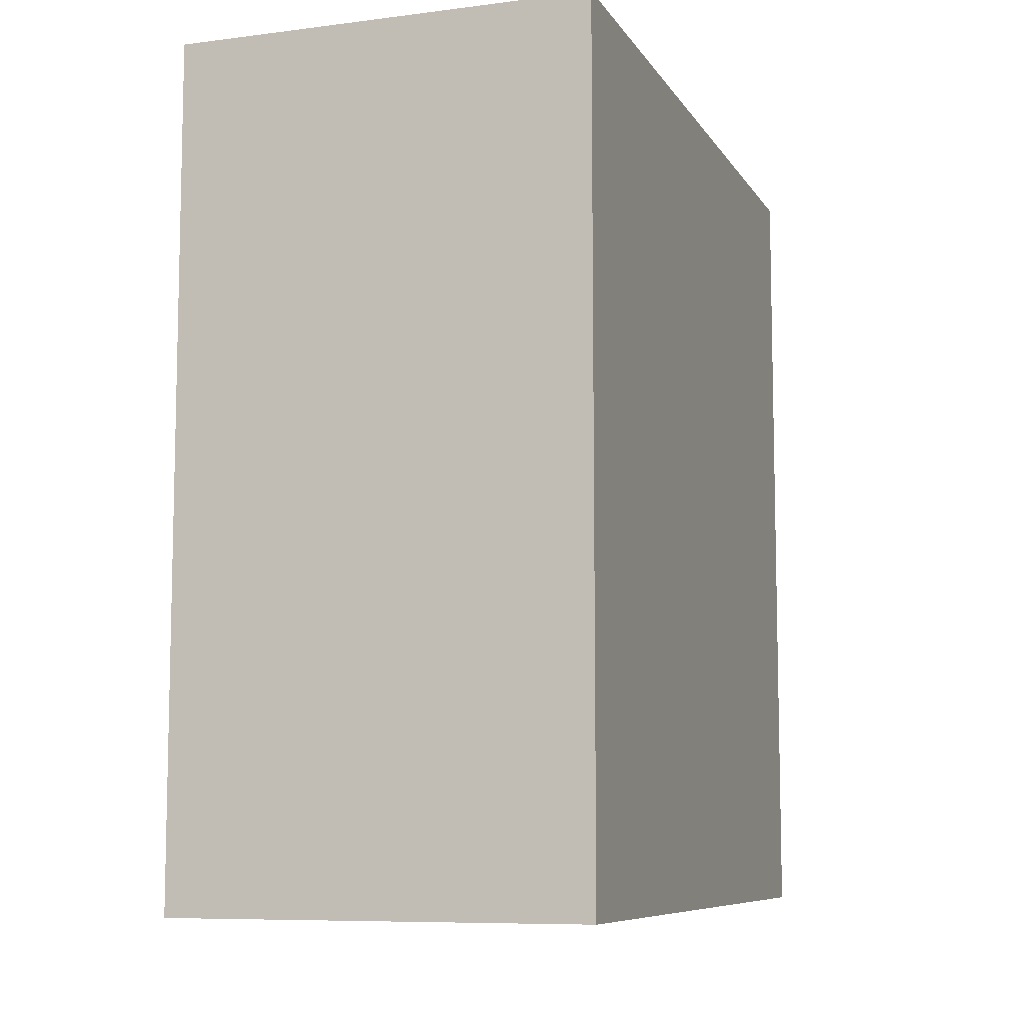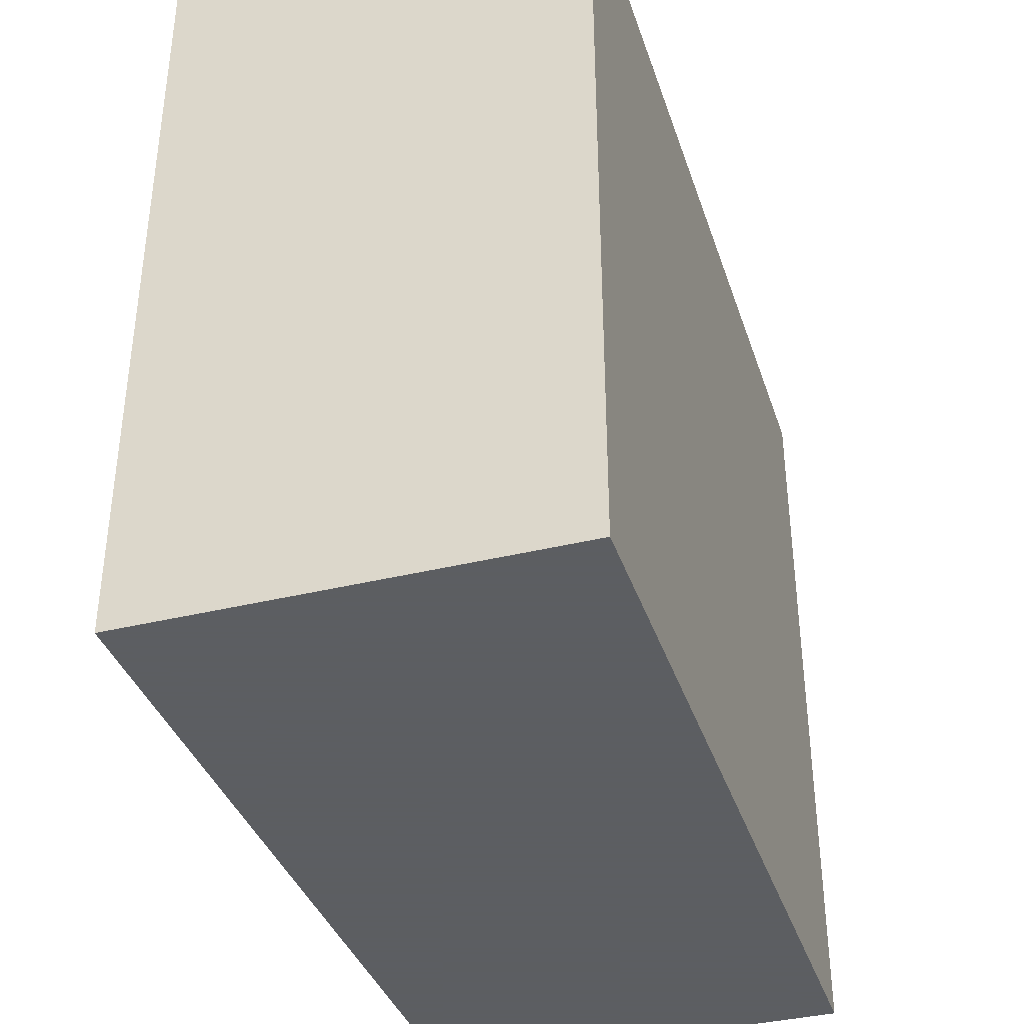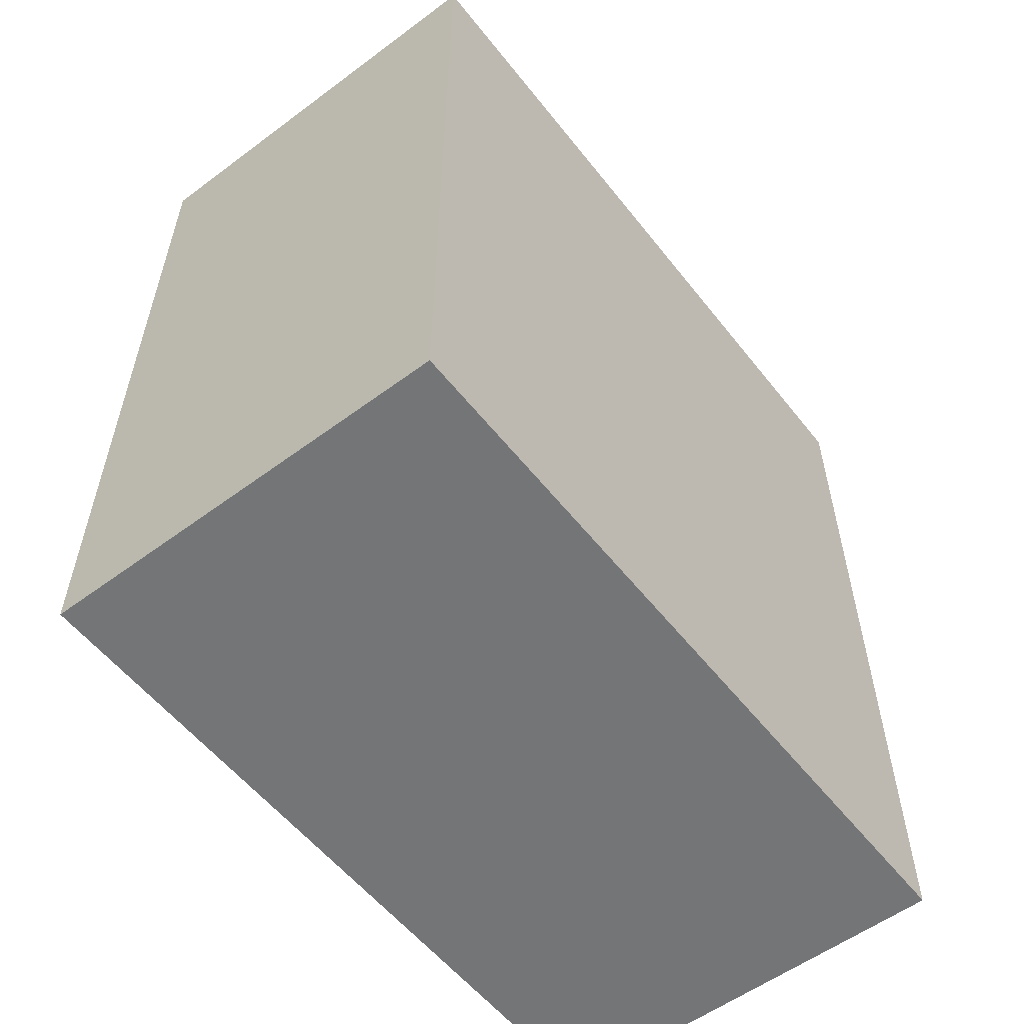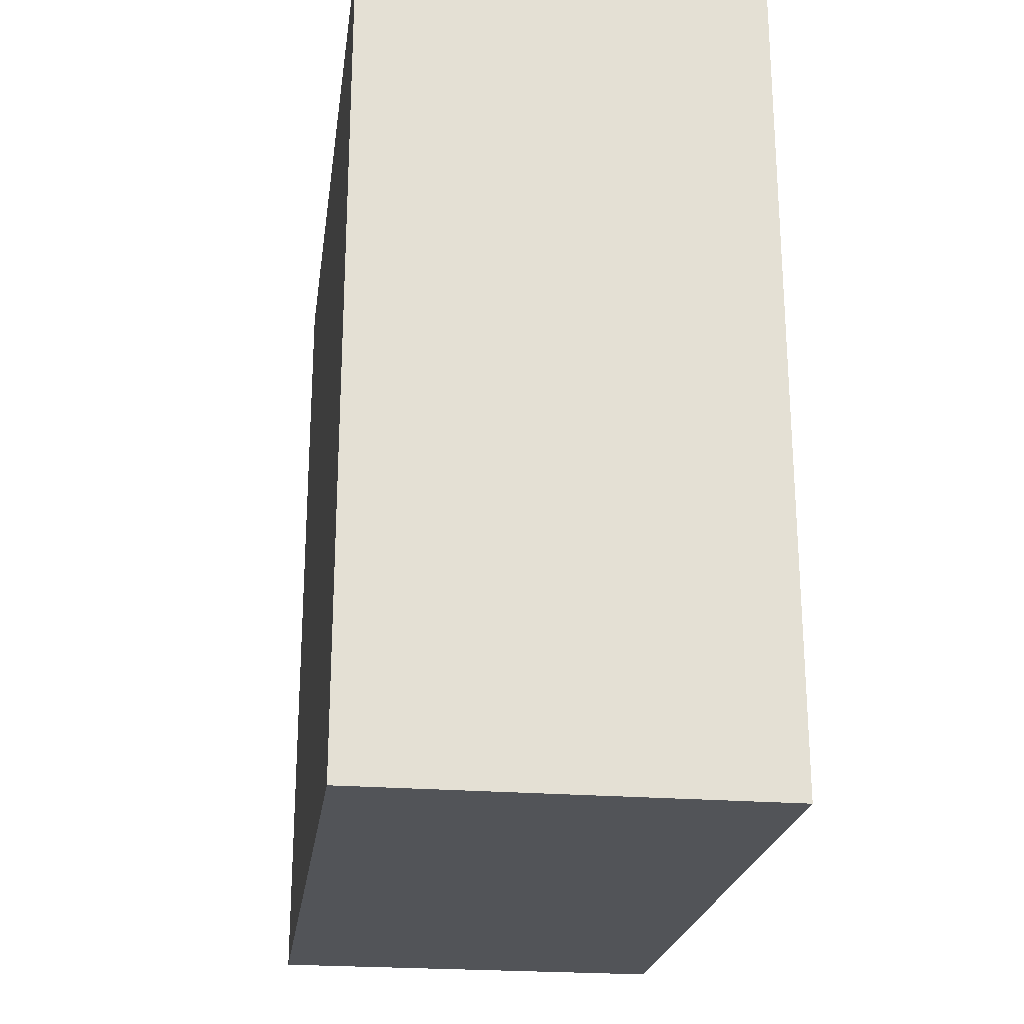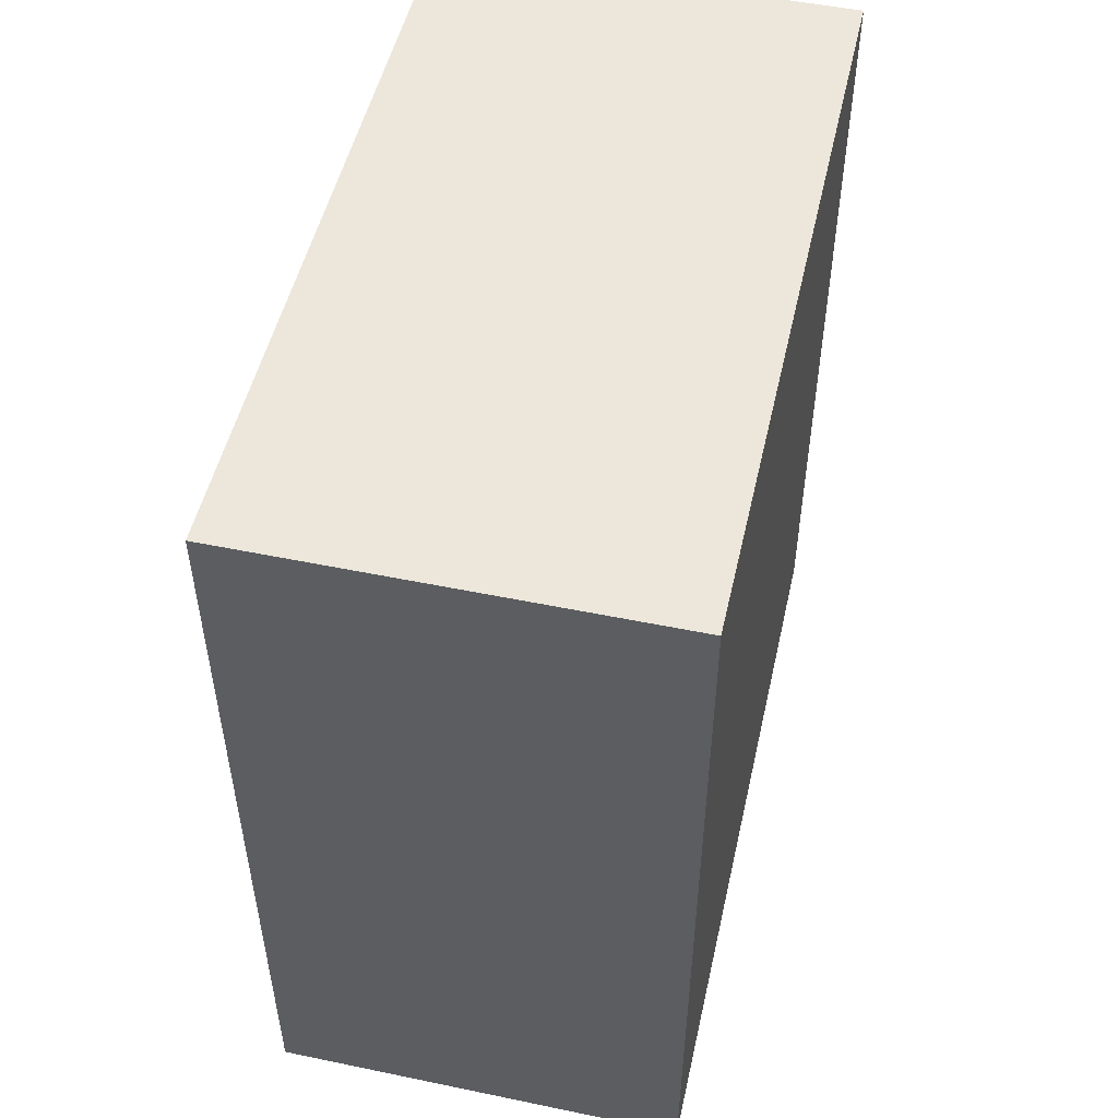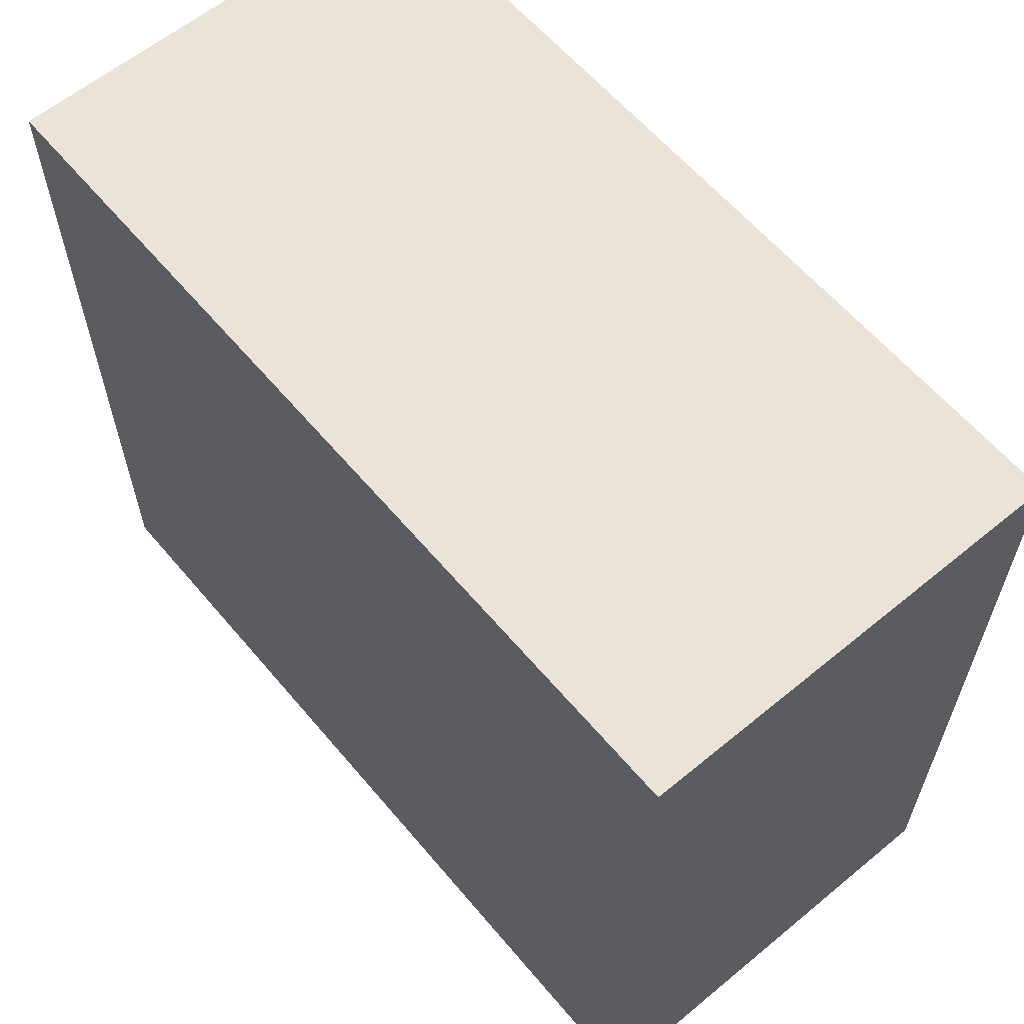
<metadata>
{"format":"obj","ext":"obj","renderer":"f3d","projection":"perspective","resolution":1024,"background":"white","views":[{"elev":-8.3,"azim":-160.8,"up":"+Y"},{"elev":-37.4,"azim":17.5,"up":"+Z"},{"elev":-56.5,"azim":37.8,"up":"+Y"},{"elev":-23.2,"azim":172.1,"up":"+Y"},{"elev":51.0,"azim":-167.3,"up":"+Y"},{"elev":61.0,"azim":-40.0,"up":"+Z"}]}
</metadata>
<code>
v -0.002568 0.3108 0.5396
v -0.002568 0.3108 -0.1229
v -0.3682 0.3108 0.5396
v -0.002568 -0.4273 0.5396
v -0.3682 0.3108 -0.1229
v -0.002568 -0.4273 -0.1229
v -0.3682 -0.4273 0.5396
v -0.3682 -0.4273 -0.1229
f 4 8 6
f 4 7 8
f 3 8 7
f 2 8 5
f 3 5 8
f 2 6 8
f 1 3 7
f 1 4 6
f 1 7 4
f 1 5 3
f 1 2 5
f 1 6 2

</code>
